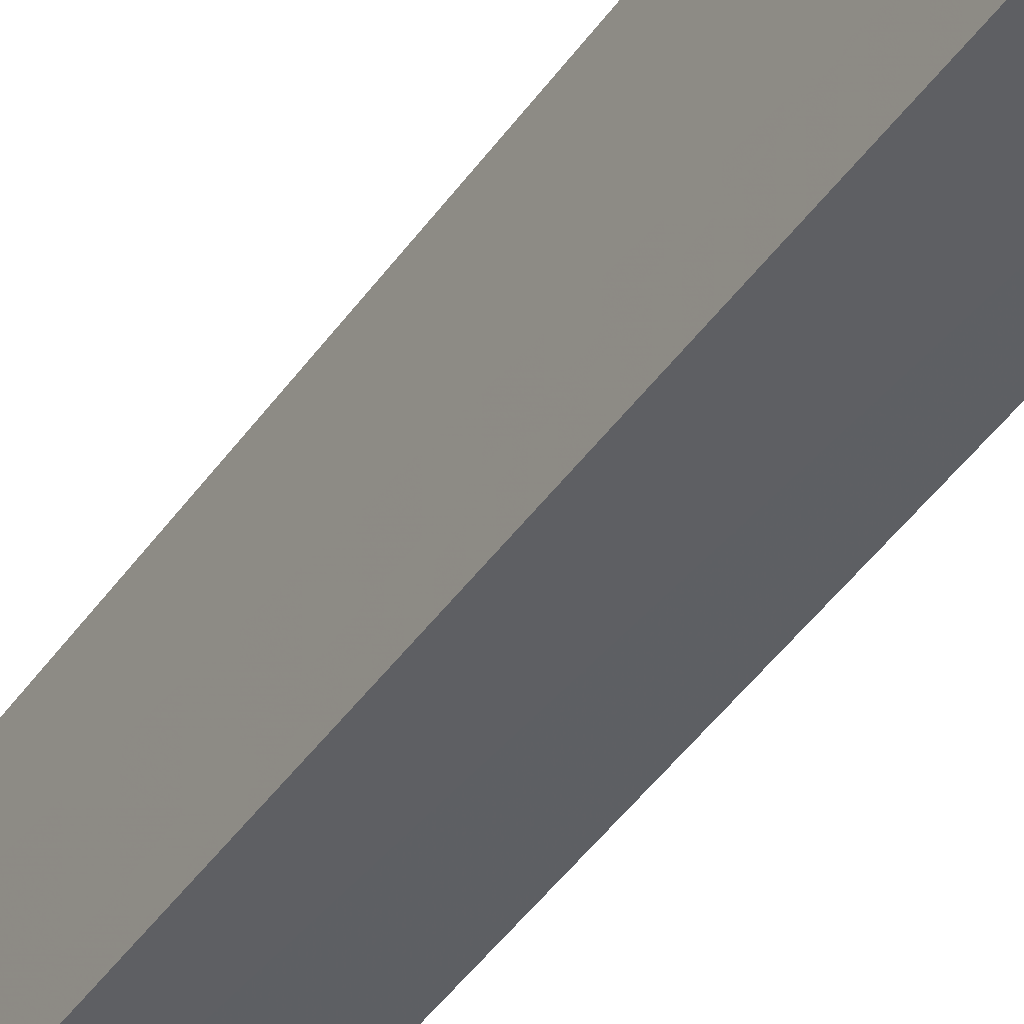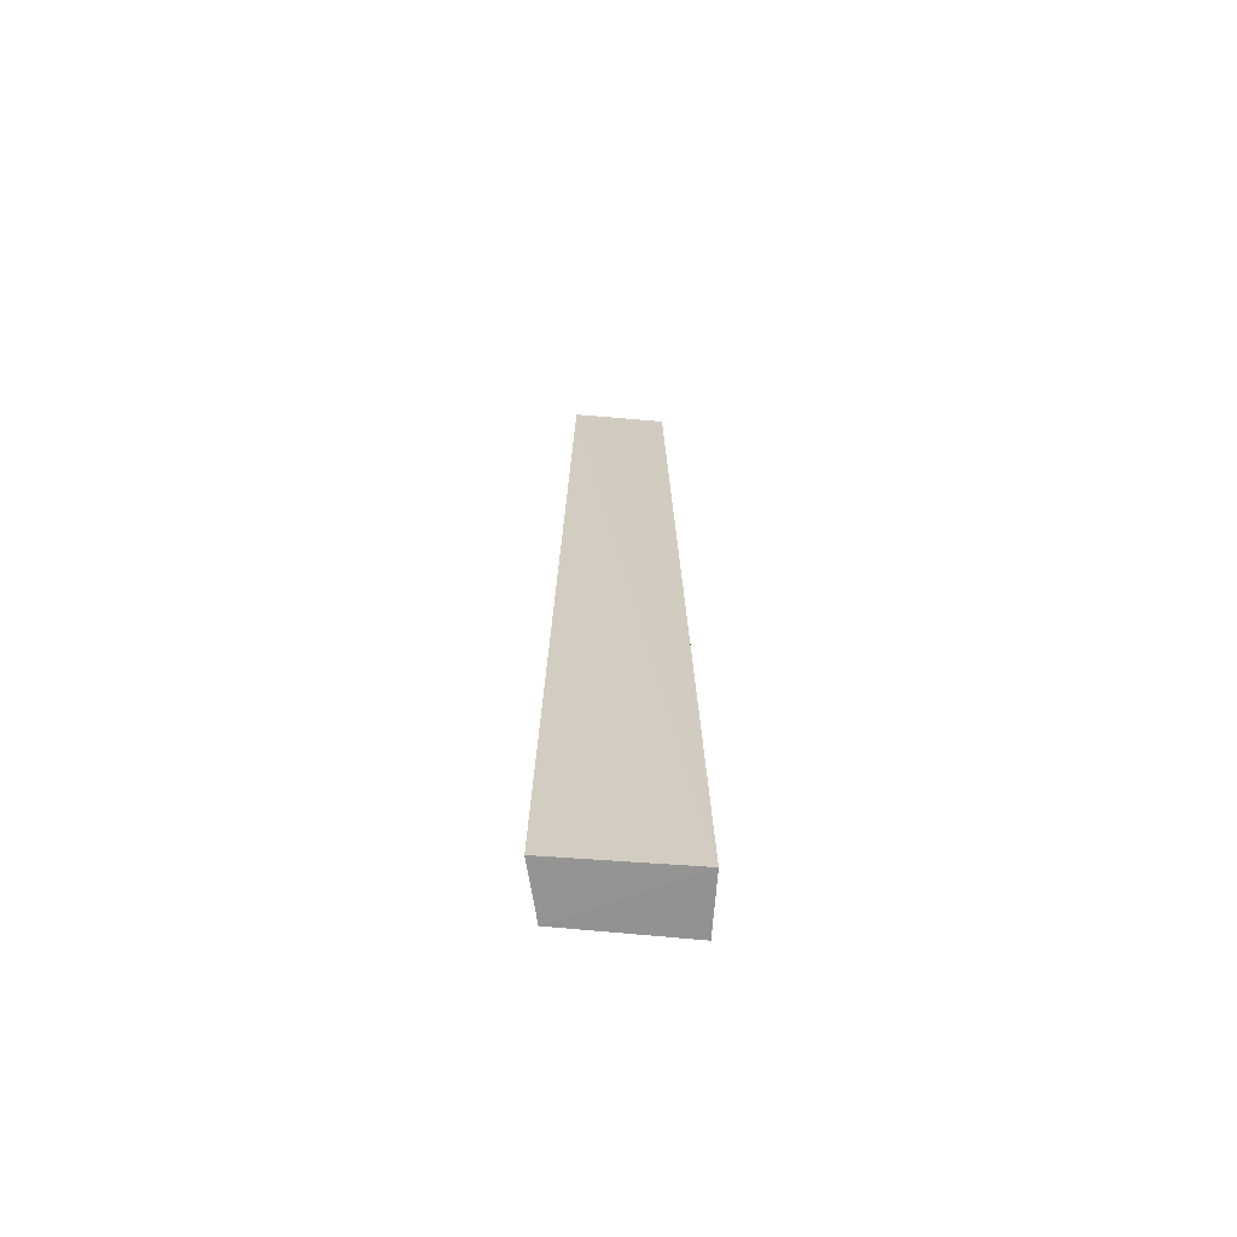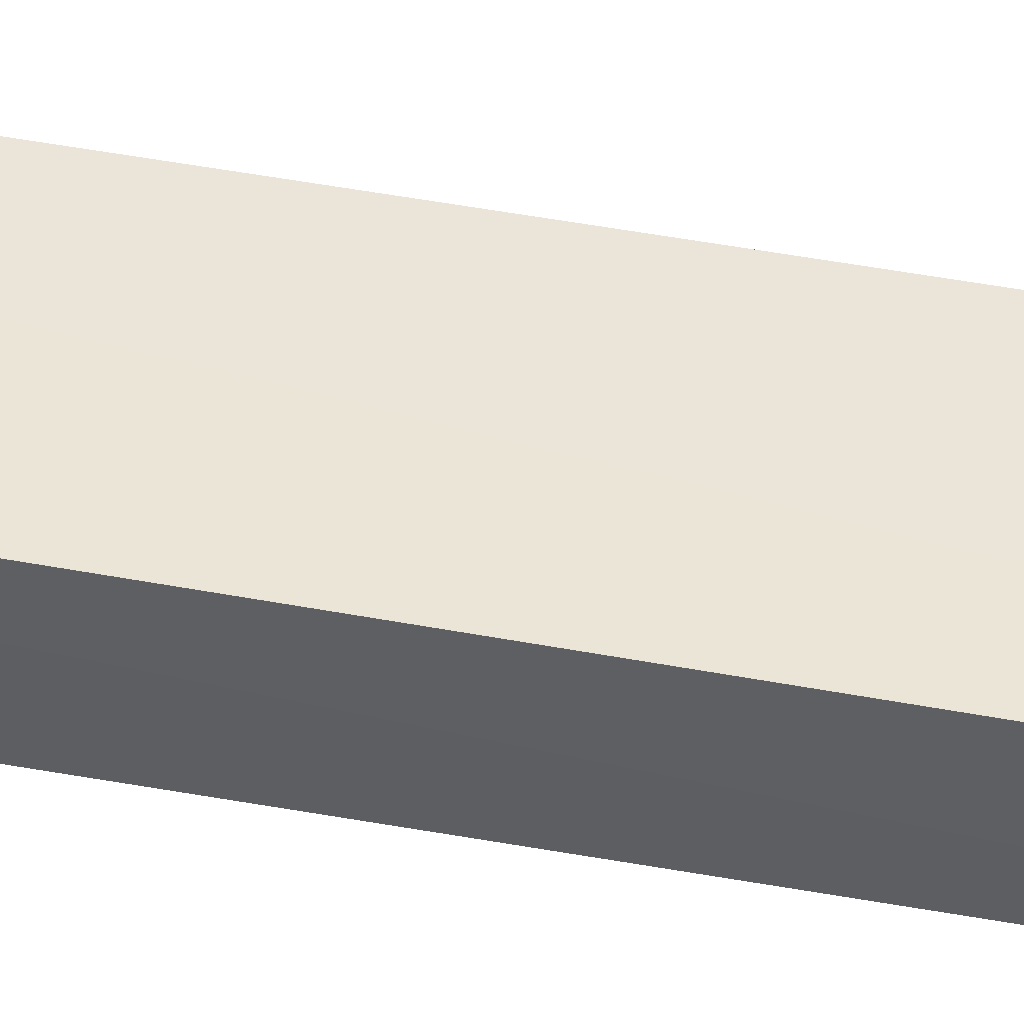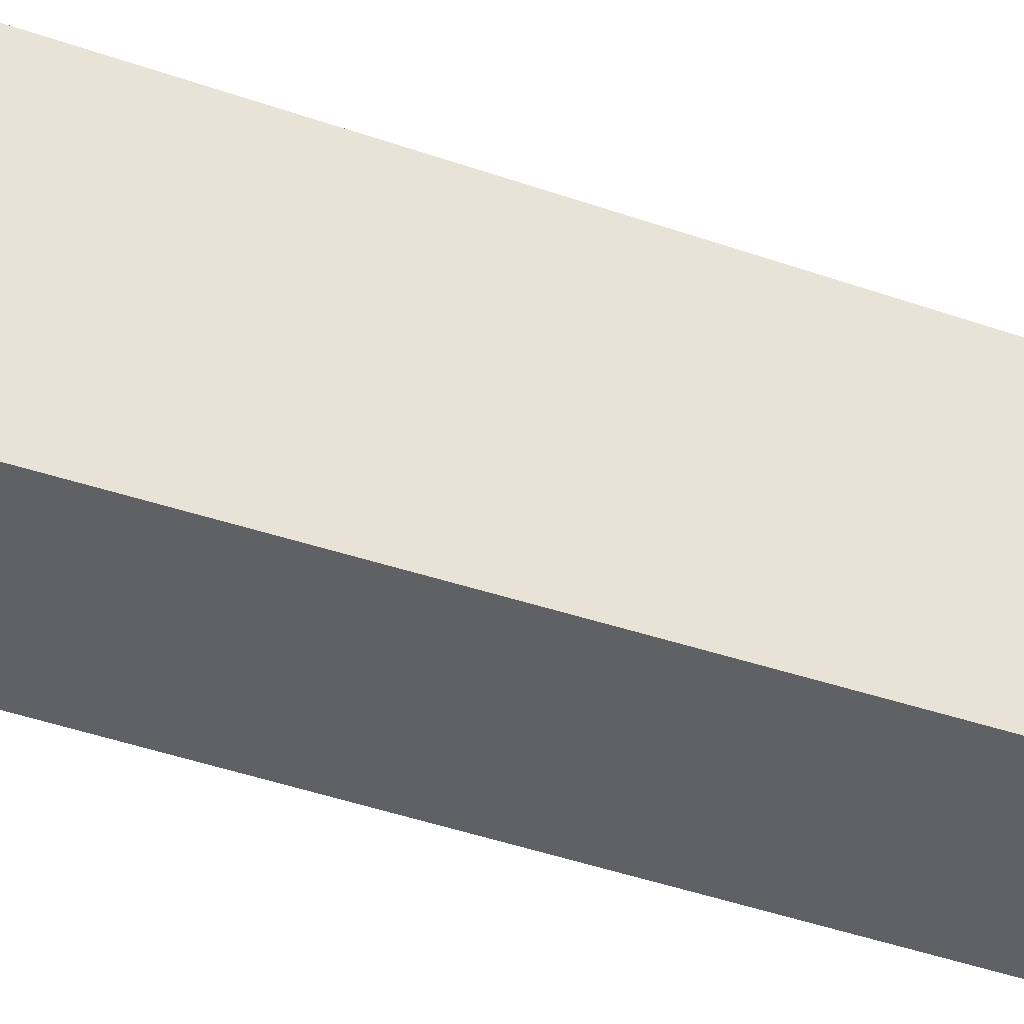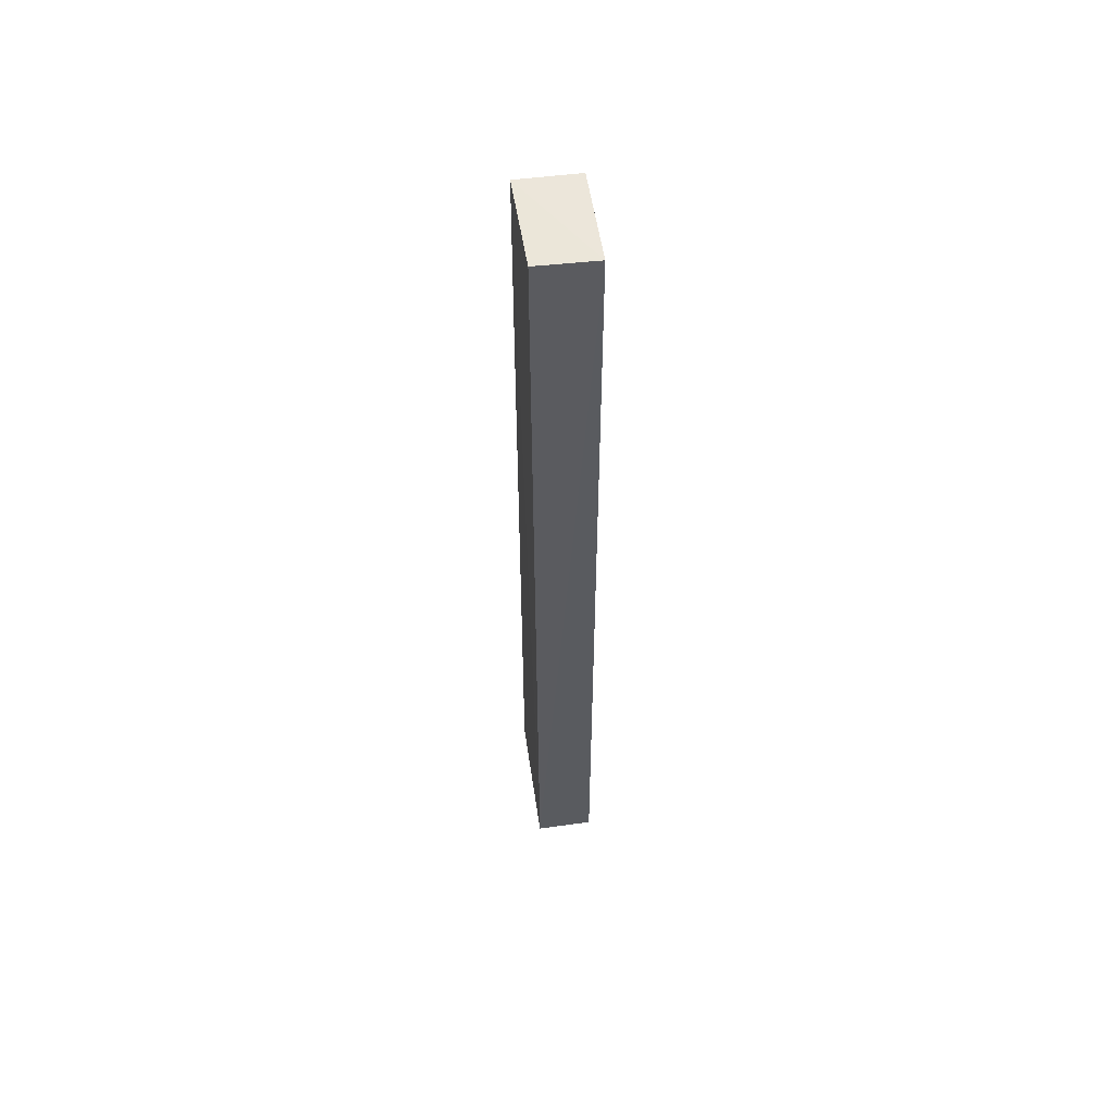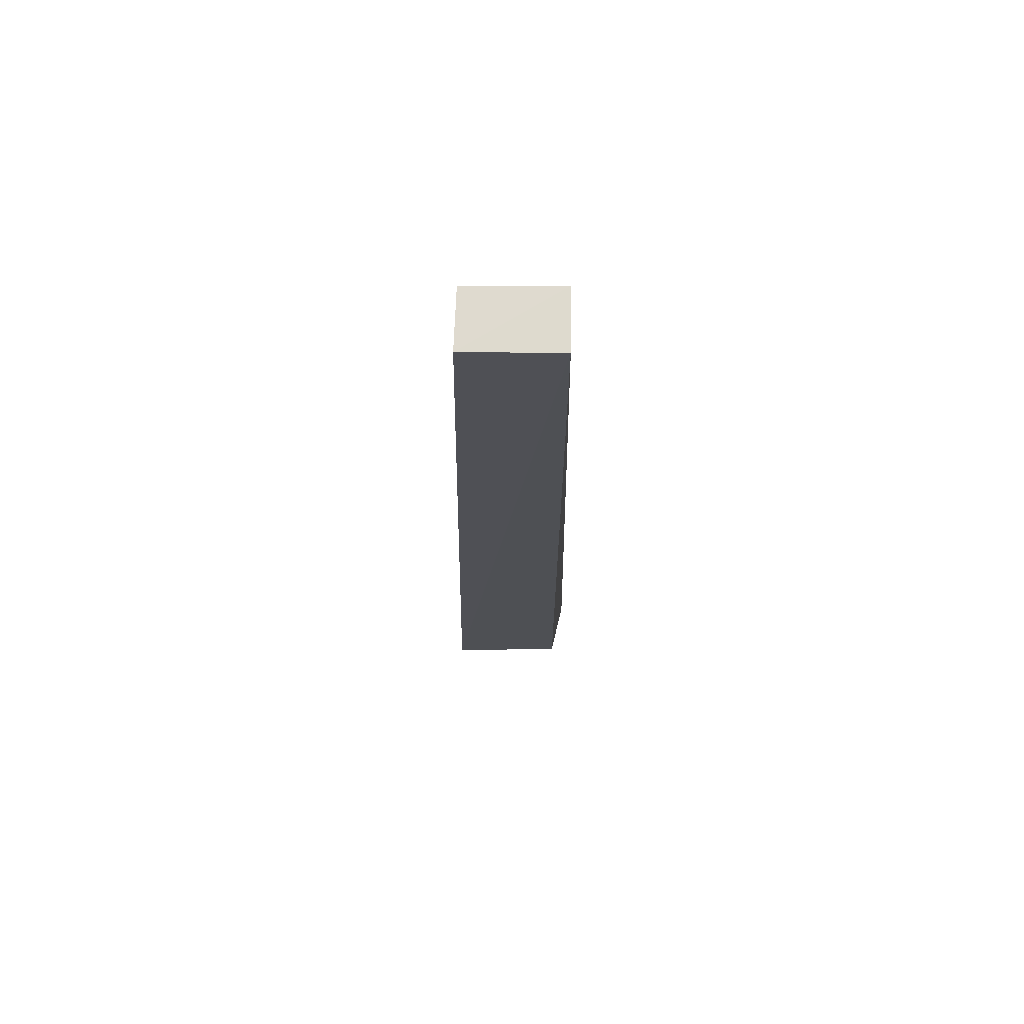
<metadata>
{"format":"obj","ext":"obj","renderer":"f3d","projection":"perspective","resolution":1024,"background":"white","views":[{"elev":-42.6,"azim":-31.2,"up":"+Z"},{"elev":-66.2,"azim":85.8,"up":"+Y"},{"elev":-40.6,"azim":-102.6,"up":"+Z"},{"elev":-46.4,"azim":68.5,"up":"+Z"},{"elev":56.5,"azim":171.7,"up":"+Y"},{"elev":70.6,"azim":-89.5,"up":"+Y"}]}
</metadata>
<code>
v 0.06882 0.1154 0.01635
v 0.06878 0.001763 0.01848
v 0.06875 0.001817 0.002708
v 0.06154 0.1154 0.004917
v 0.06161 0.1153 0.01632
v 0.06178 0.001807 0.002708
v 0.06864 0.1155 0.005143
v 0.06225 0.001661 0.01696
f 1 2 3
f 5 2 1
f 5 1 4
f 6 4 3
f 6 5 4
f 7 1 3
f 7 3 4
f 7 4 1
f 8 6 3
f 8 3 2
f 8 2 5
f 8 5 6

</code>
